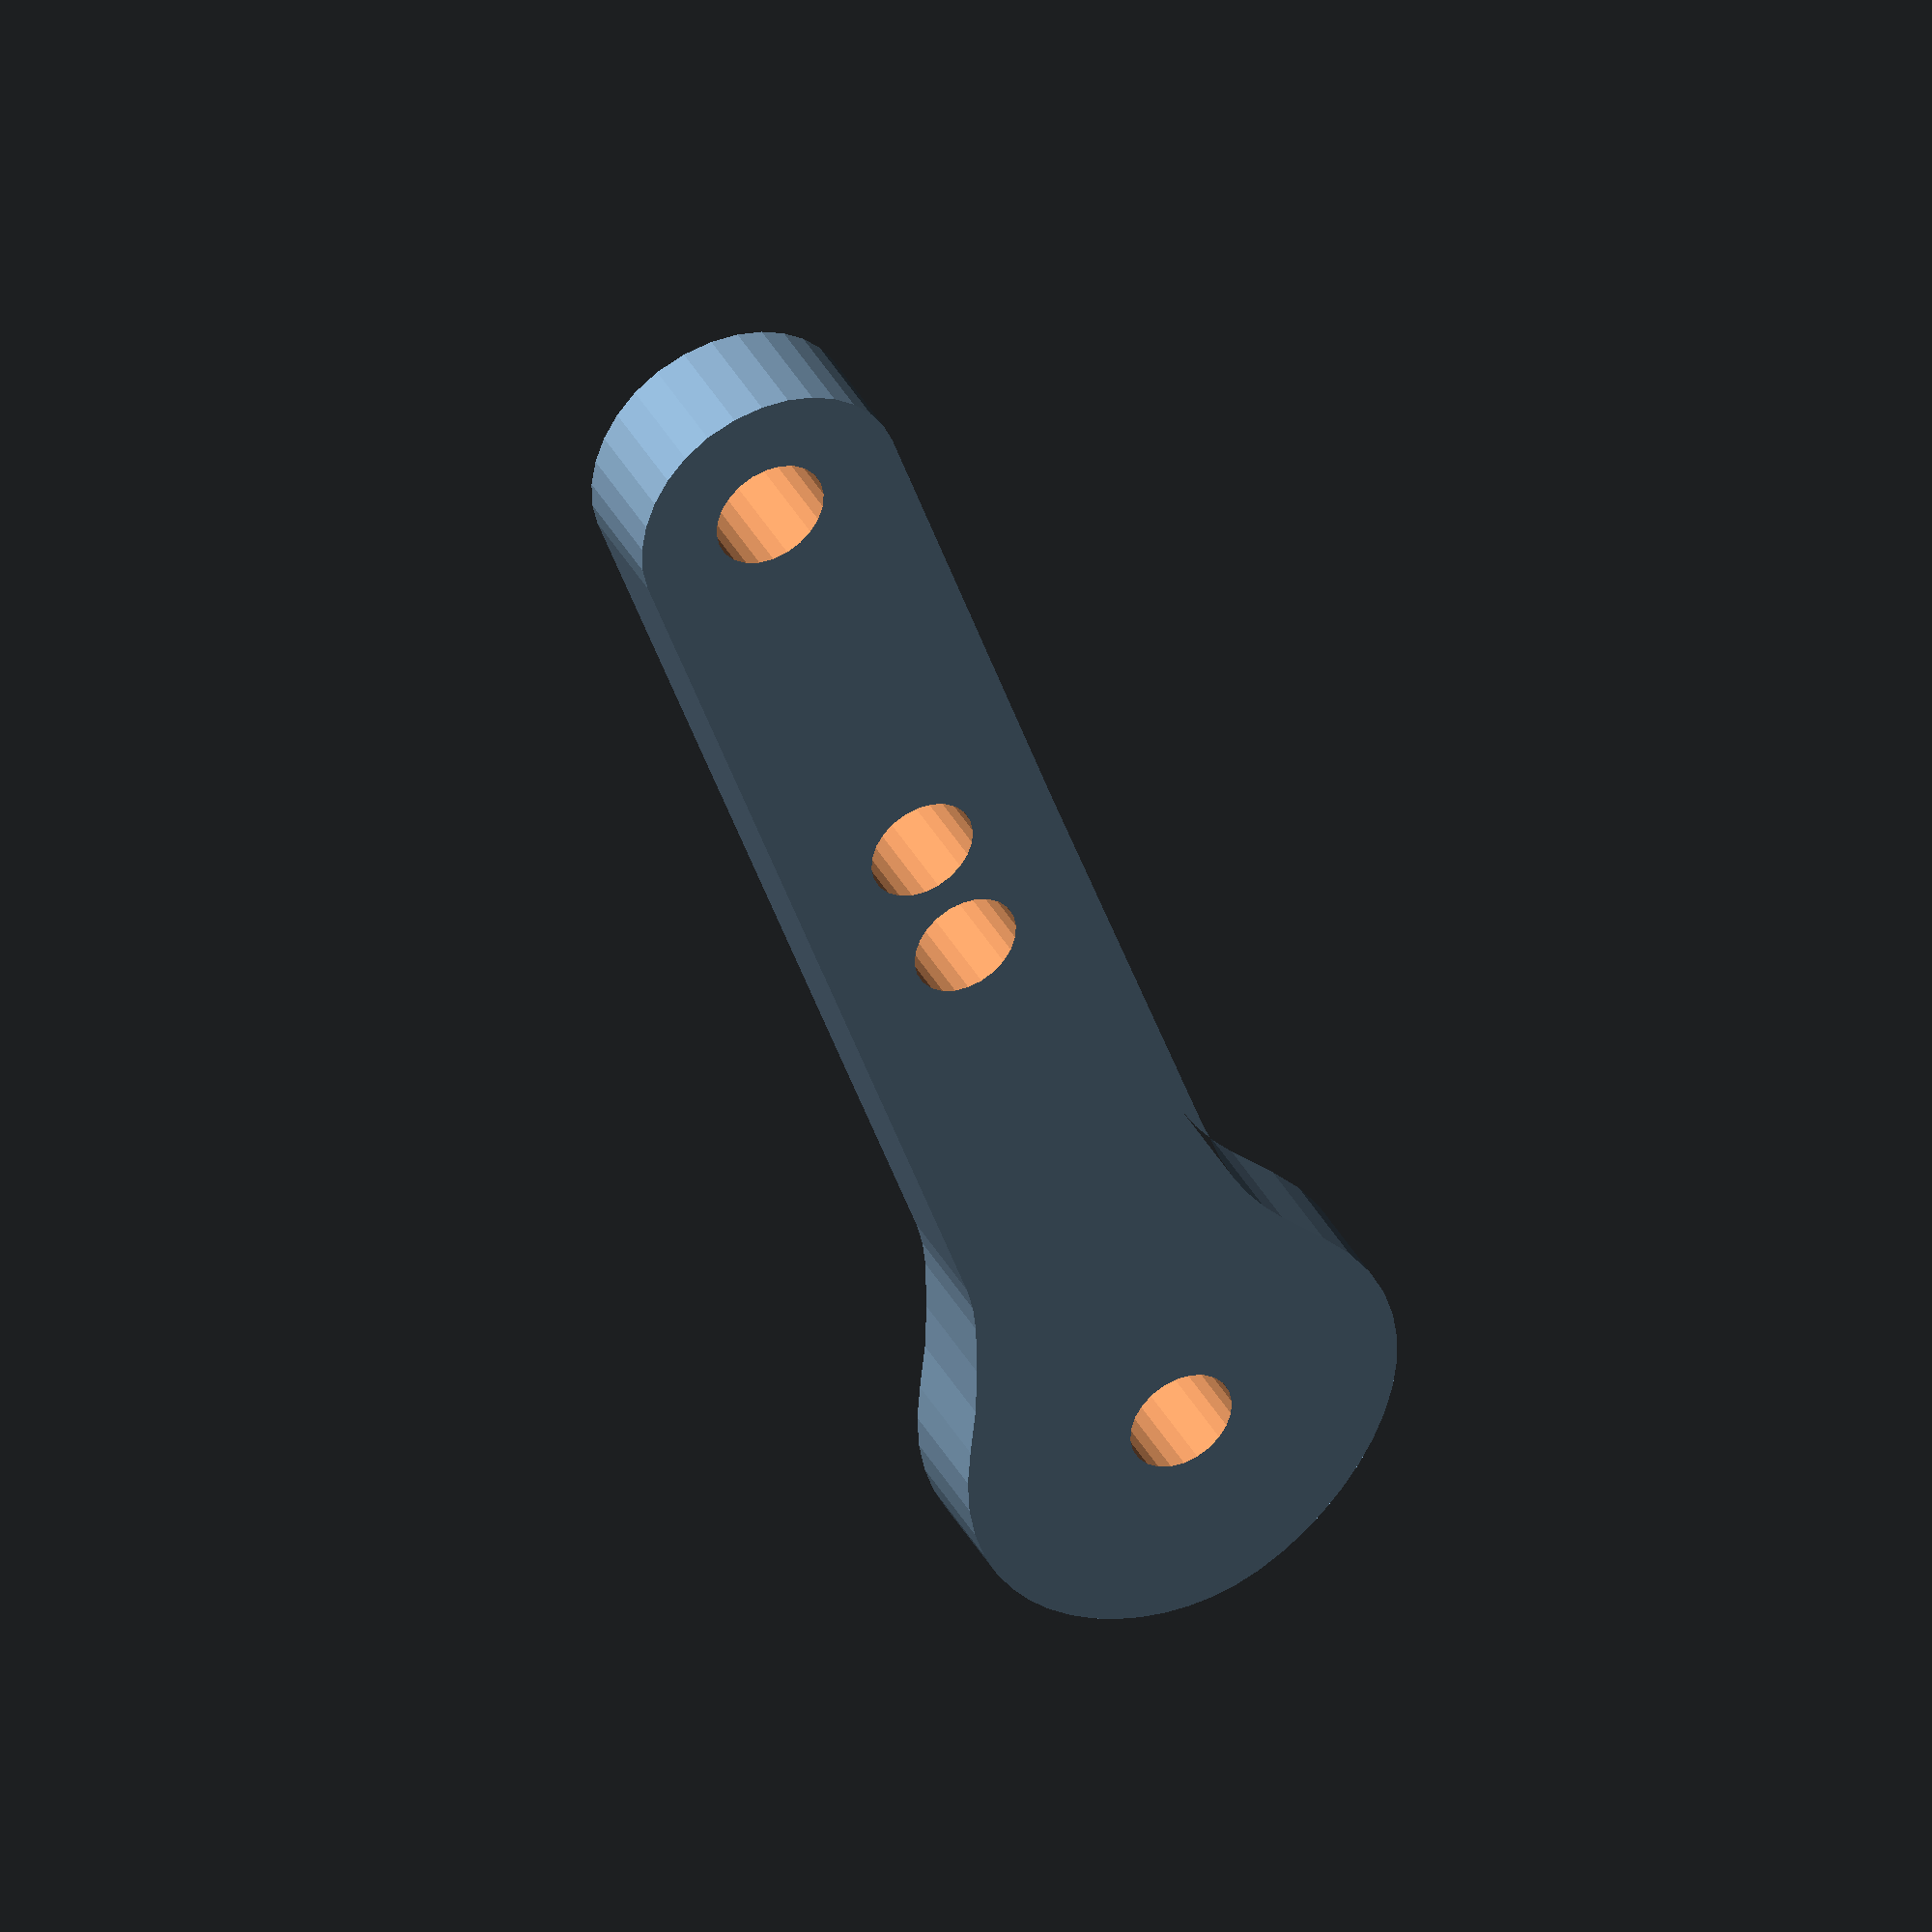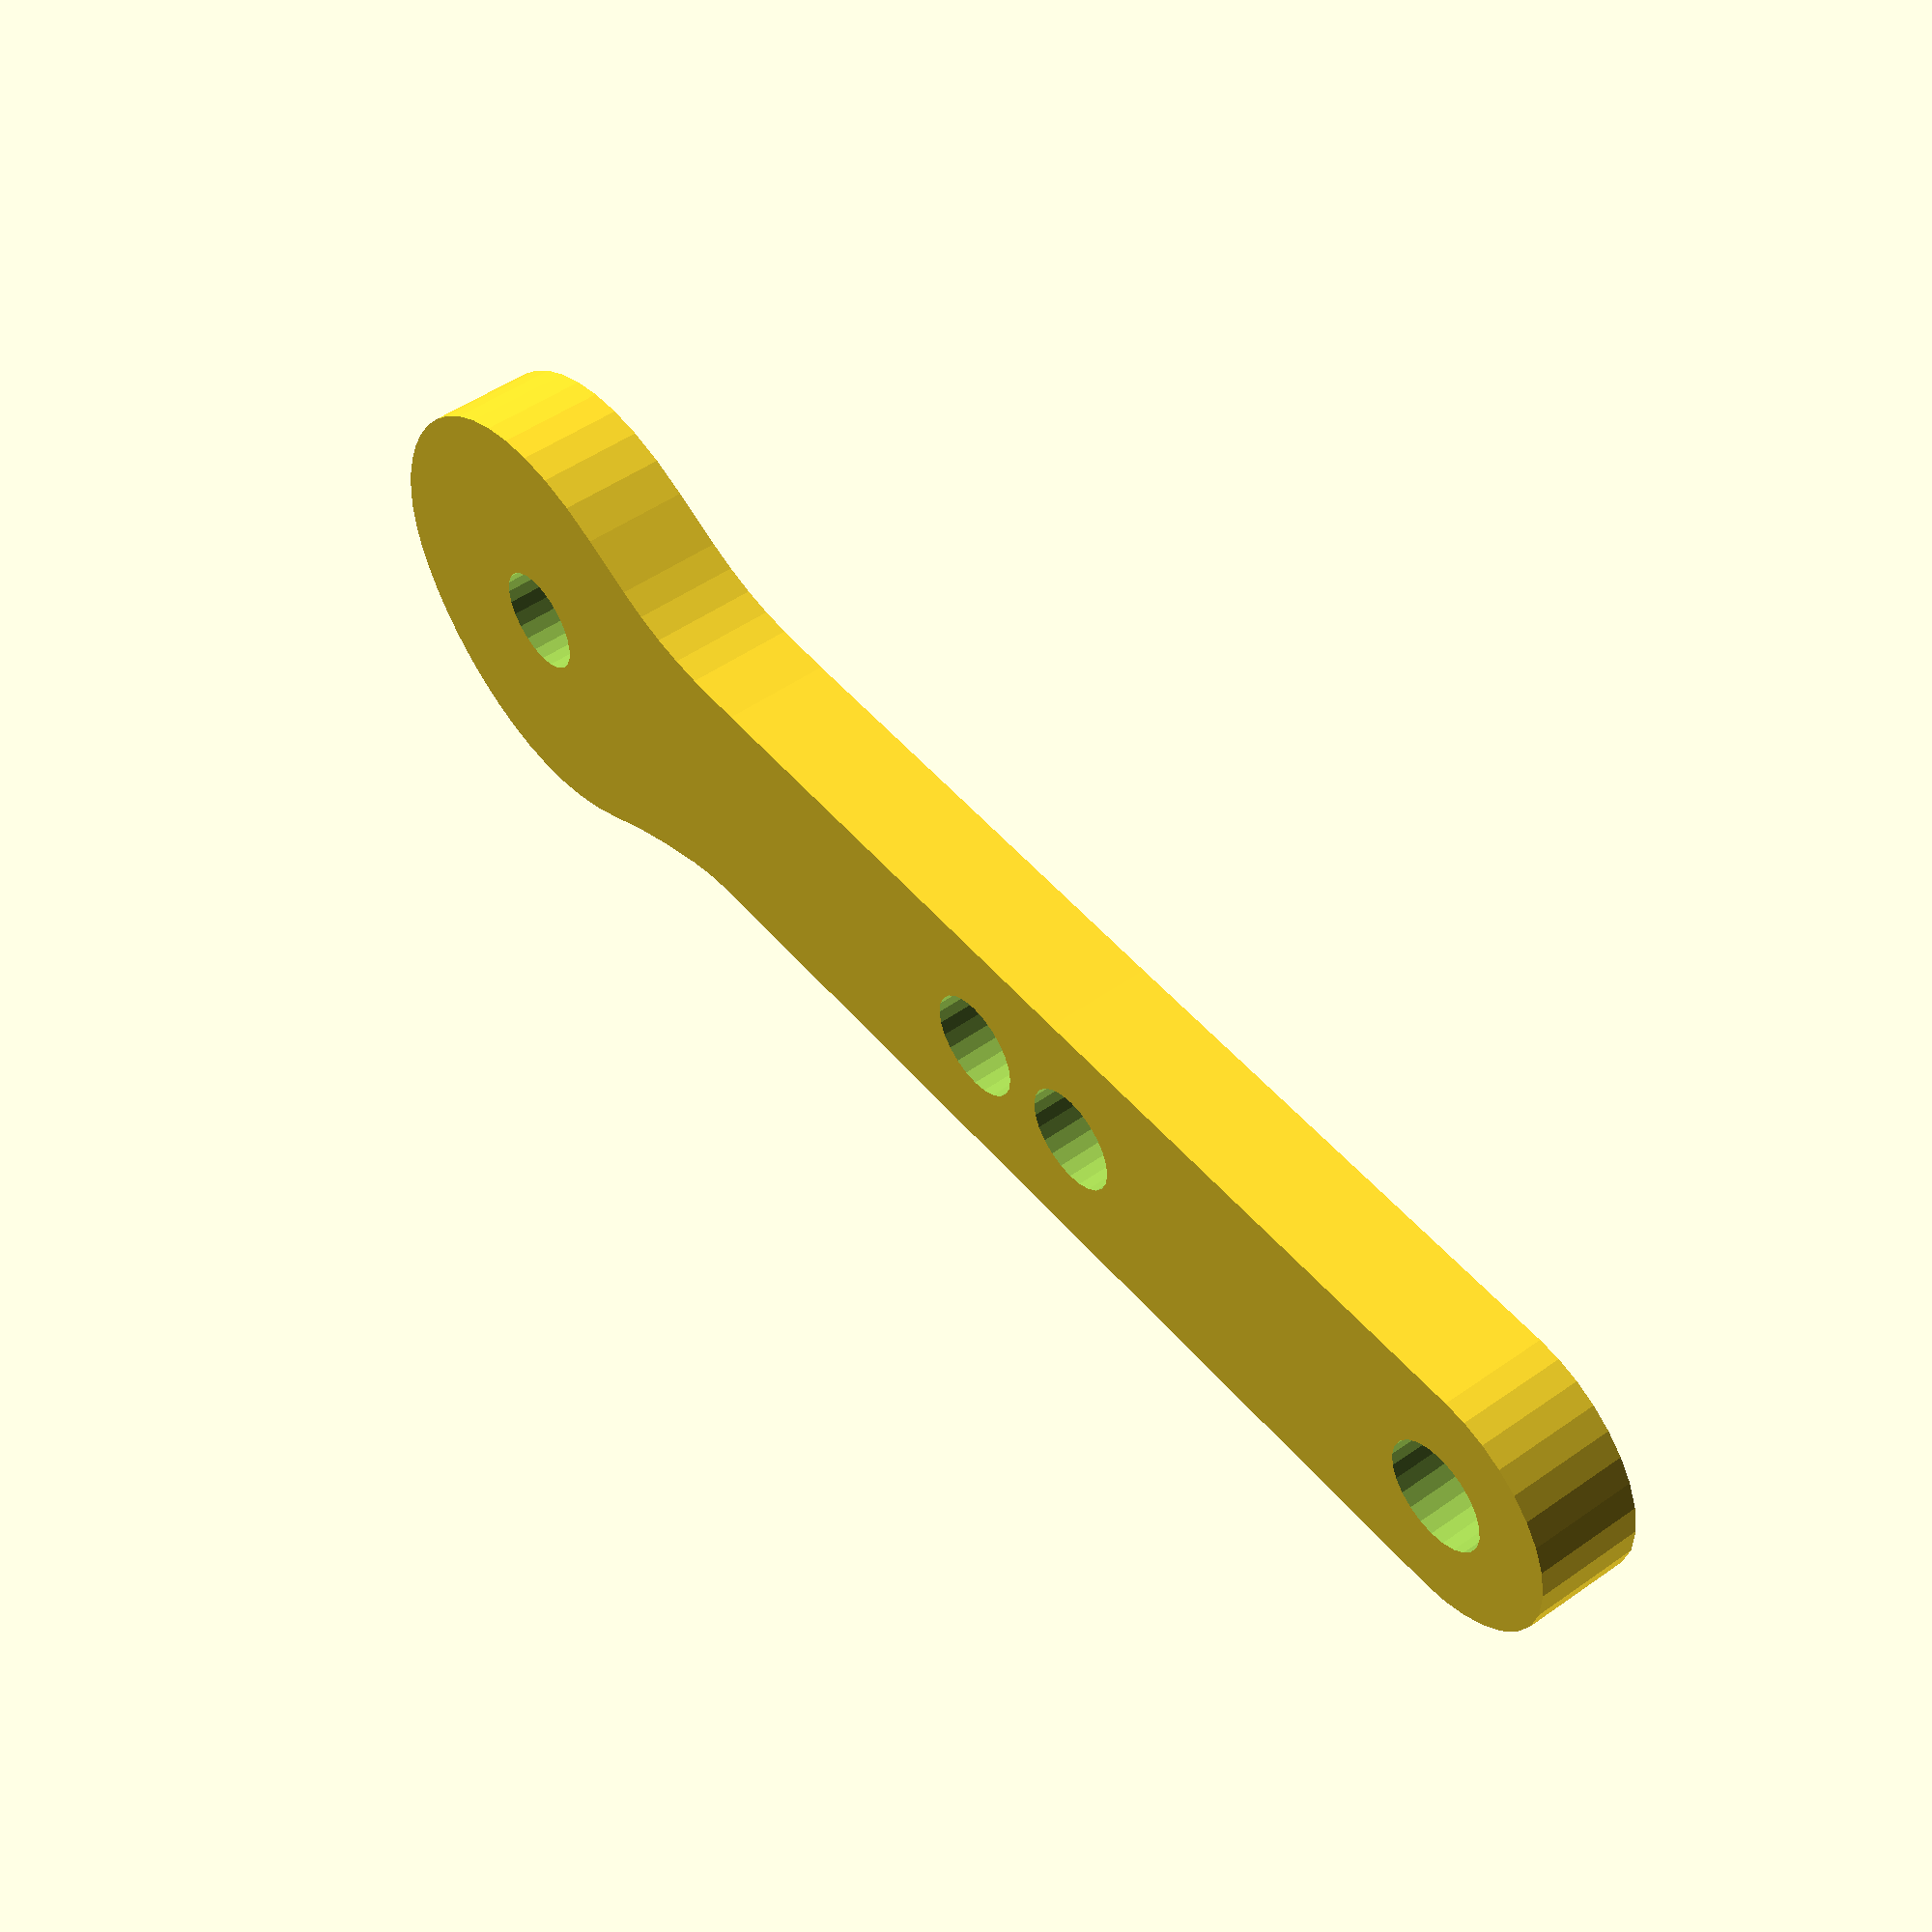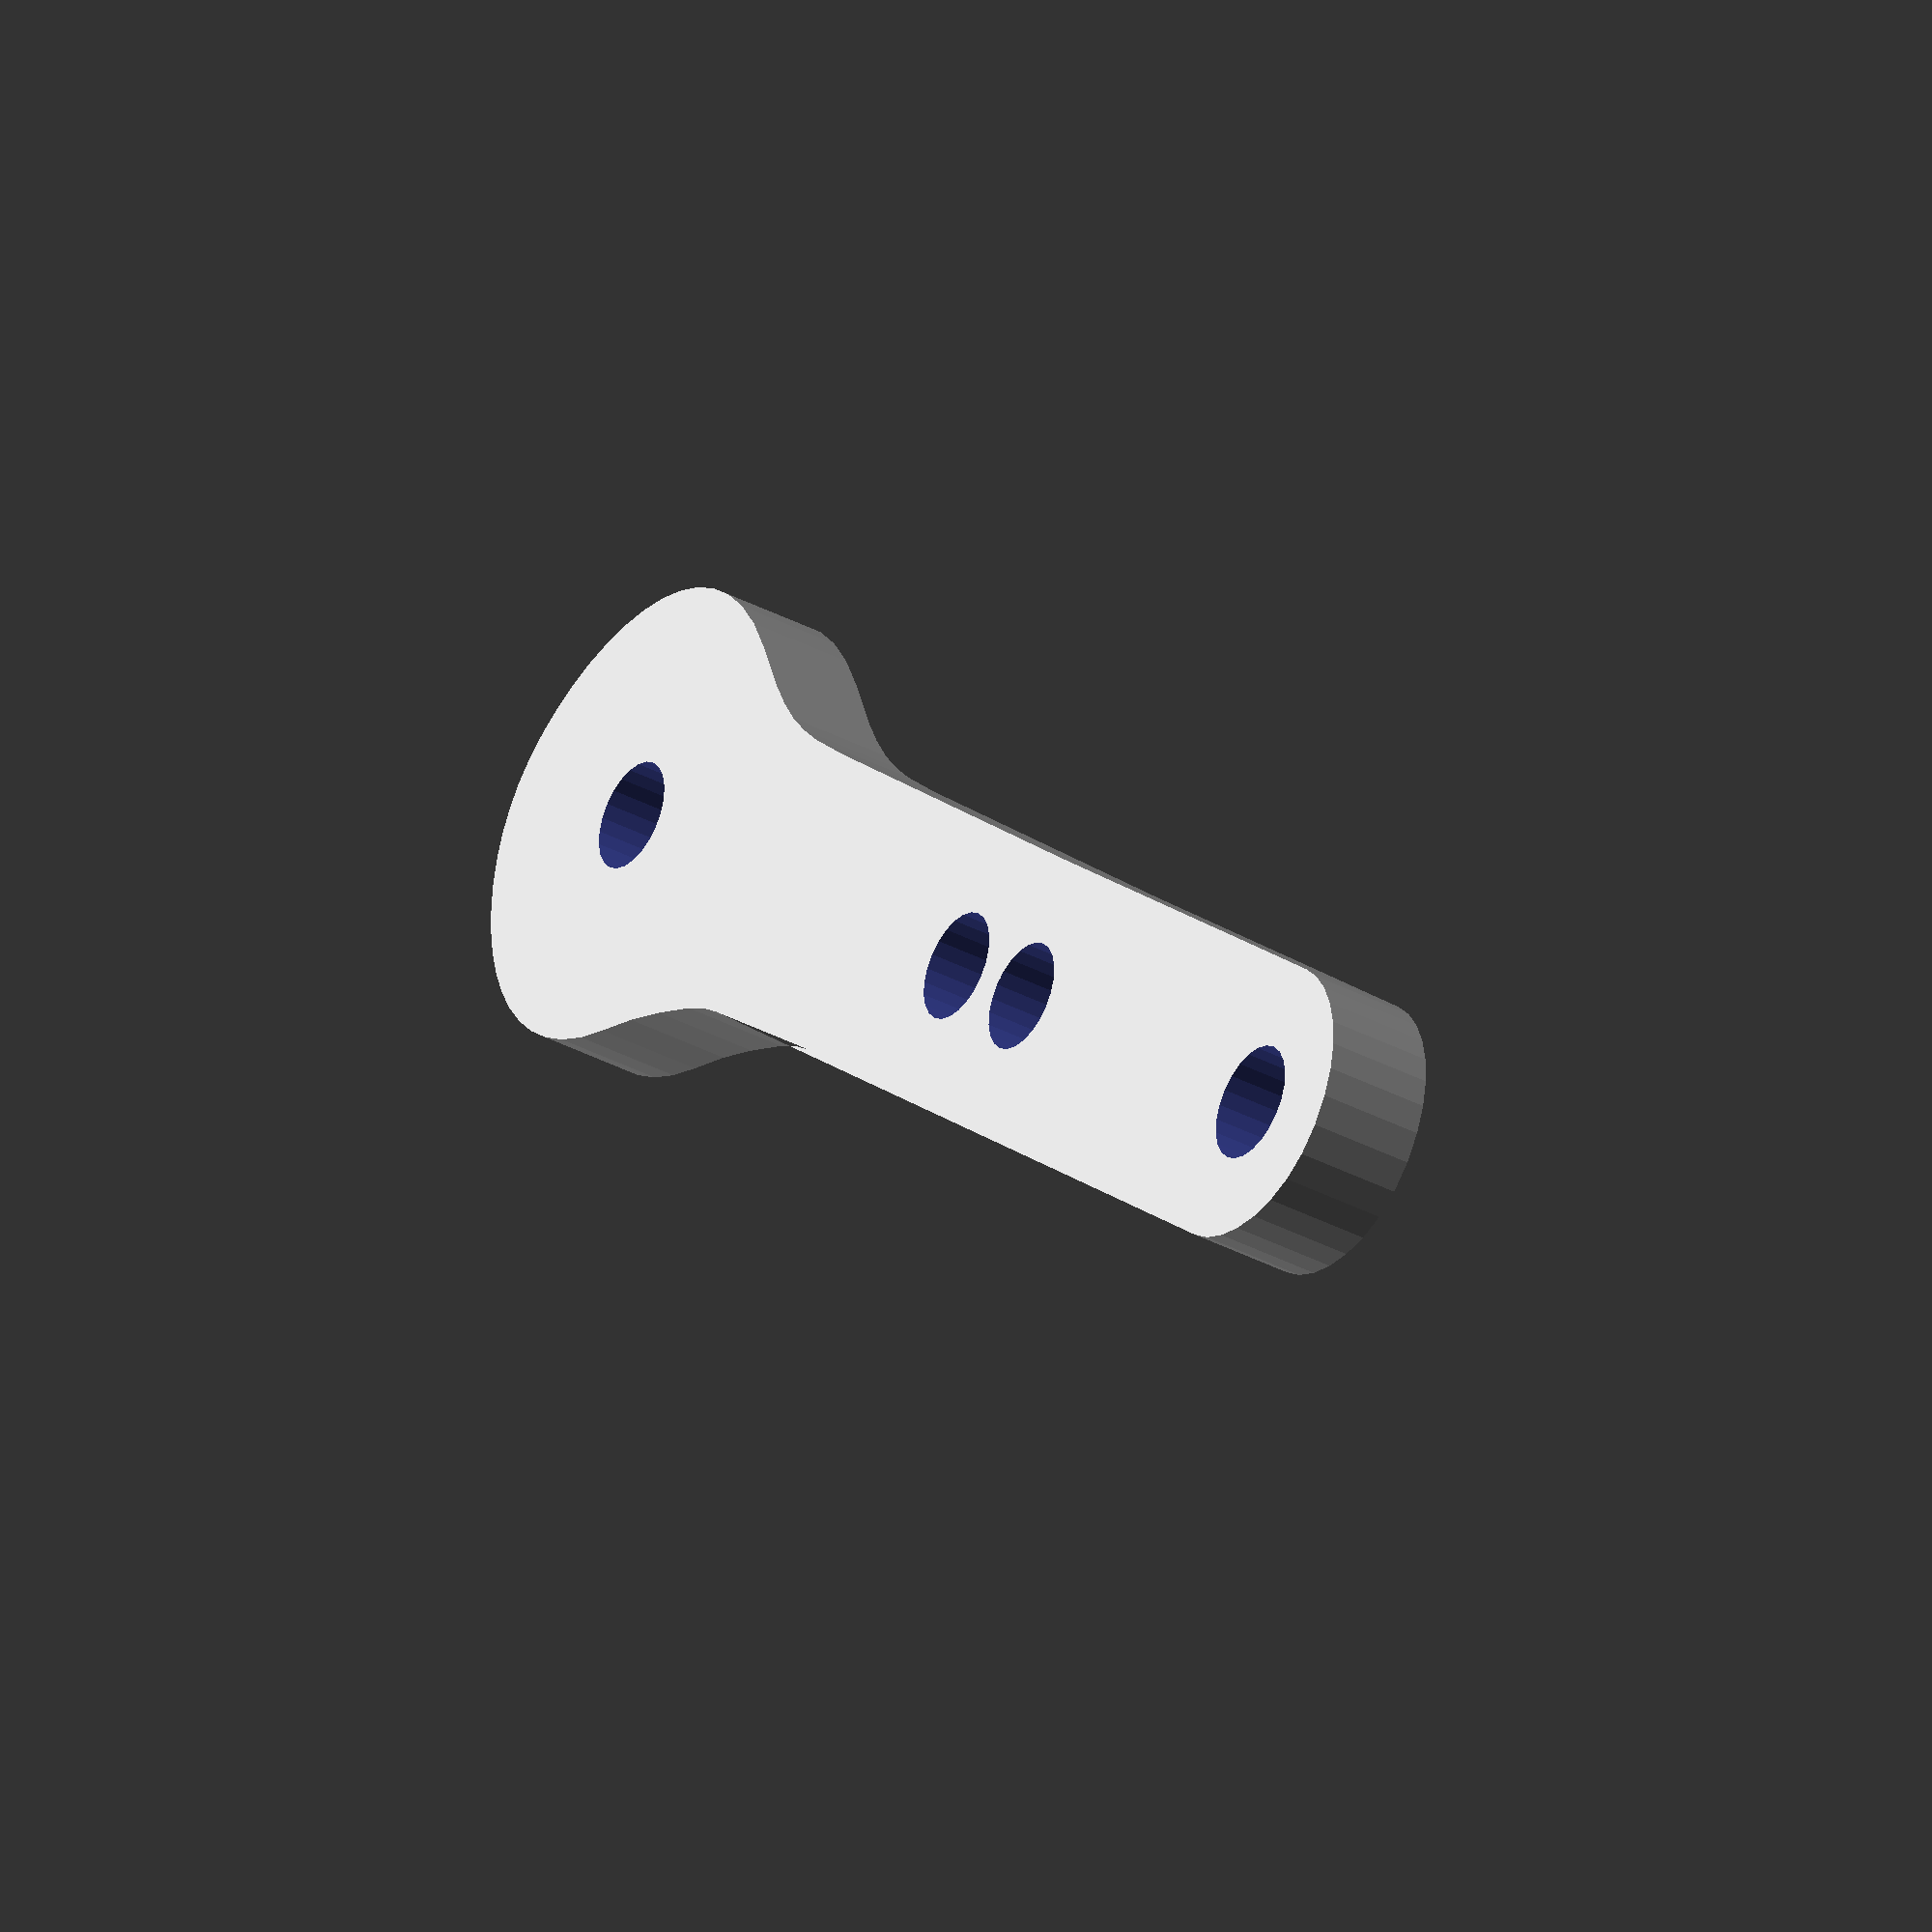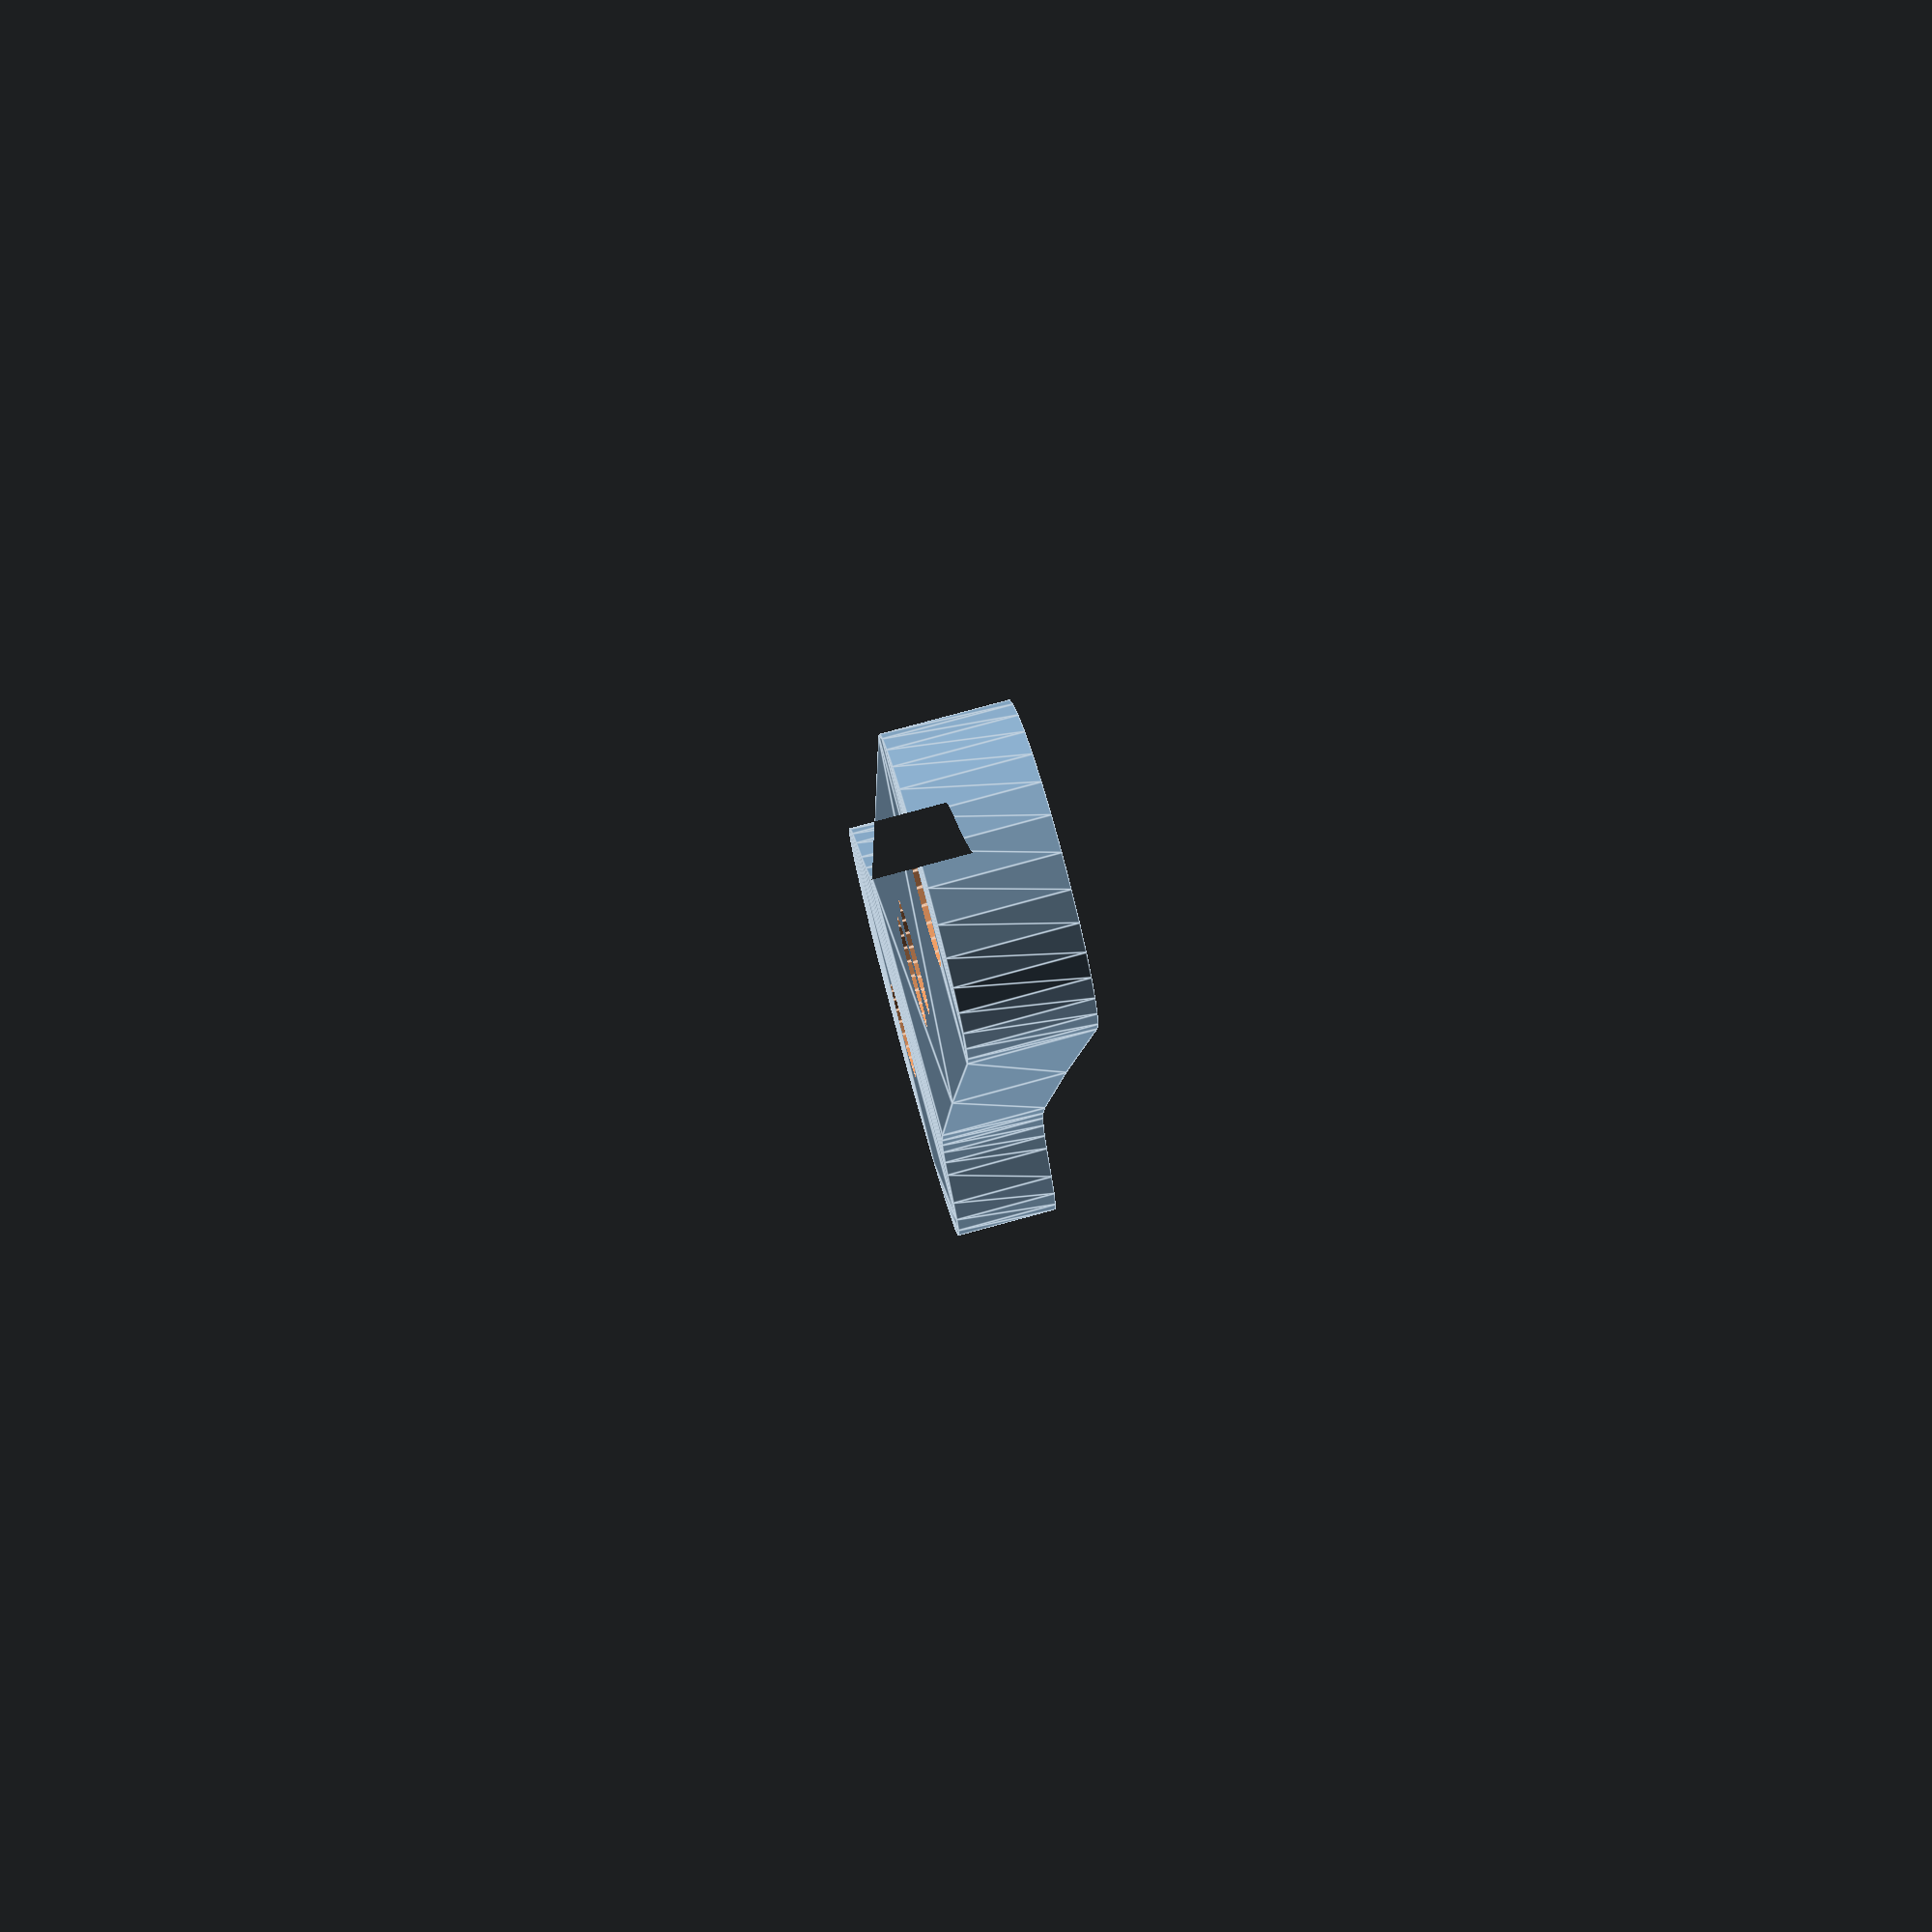
<openscad>

// Module names are of the form poly_<inkscape-path-id>().  As a result,
// you can associate a polygon in this OpenSCAD program with the corresponding
// SVG element in the Inkscape document by looking for the XML element with
// the attribute id="inkscape-path-id".

// fudge value is used to ensure that subtracted solids are a tad taller
// in the z dimension than the polygon being subtracted from.  This helps
// keep the resulting .stl file manifold.
fudge = 0.1;

module poly_path873(h)
{
  scale([25.4/96, -25.4/96, 1]) union()
  {
    difference()
    {
       linear_extrude(height=h)
         polygon([[-34.407014,-14.450794],[77.080104,-14.540794],[79.720117,-14.268063],[82.351990,-13.457282],[84.860193,-12.147694],[87.129201,-10.378544],[89.043487,-8.189076],[90.487522,-5.618532],[91.345780,-2.706157],[91.502734,0.508806],[90.984140,3.575420],[89.931539,6.299240],[88.428472,8.659118],[86.558481,10.633906],[84.405108,12.202456],[82.051893,13.343621],[79.582378,14.036254],[77.080104,14.259206],[20.719264,14.041406],[-30.999984,14.259206],[-37.243458,14.475368],[-40.340171,14.834291],[-43.382764,15.468306],[-46.387240,16.459004],[-49.295689,17.729218],[-54.946594,20.659206],[-58.870515,22.419011],[-62.650394,23.508574],[-66.270265,23.980804],[-69.714160,23.888607],[-72.966113,23.284892],[-76.010155,22.222567],[-78.830320,20.754540],[-81.410640,18.933718],[-83.735149,16.813010],[-85.787879,14.445324],[-87.552862,11.883567],[-89.014132,9.180648],[-90.155722,6.389474],[-90.961663,3.562954],[-91.415990,0.753995],[-91.502734,-1.984494],[-91.219703,-4.563829],[-90.579564,-7.133095],[-89.601646,-9.654605],[-88.305282,-12.090673],[-86.709803,-14.403610],[-84.834539,-16.555730],[-82.698821,-18.509346],[-80.321981,-20.226769],[-77.723351,-21.670314],[-74.922260,-22.802293],[-71.938040,-23.585019],[-68.790022,-23.980804],[-65.497537,-23.951961],[-62.079917,-23.460803],[-58.556492,-22.469644],[-54.946594,-20.940794],[-50.235559,-18.760982],[-45.377374,-16.944094],[-39.959034,-15.265257],[-37.200894,-14.675462],[-34.407014,-14.450794]]);
       translate([0, 0, -fudge])
         linear_extrude(height=h+2*fudge)
           polygon([[29.458054,-0.140794],[29.262538,-1.620684],[28.699636,-2.976863],[27.807525,-4.143147],[26.624381,-5.053350],[25.244776,-5.623427],[23.788764,-5.813453],[22.332752,-5.623427],[20.953146,-5.053350],[19.770003,-4.143147],[18.877892,-2.976863],[18.314990,-1.620684],[18.119474,-0.140794],[18.314990,1.339095],[18.877892,2.695274],[19.770003,3.861558],[20.953146,4.771762],[22.332752,5.341838],[23.788764,5.531864],[25.244776,5.341838],[26.624381,4.771762],[27.807525,3.861558],[28.699636,2.695274],[29.262538,1.339095],[29.458054,-0.140794],[29.458054,-0.140794]]);
       translate([0, 0, -fudge])
         linear_extrude(height=h+2*fudge)
           polygon([[14.339944,-0.140794],[14.144852,-1.621074],[13.582179,-2.977690],[12.690112,-4.144405],[11.506837,-5.054981],[10.126974,-5.625303],[8.670655,-5.815410],[7.214335,-5.625303],[5.834472,-5.054981],[4.651198,-4.144405],[3.759131,-2.977690],[3.196458,-1.621074],[3.001366,-0.140794],[3.196458,1.339485],[3.759131,2.696101],[4.651198,3.862816],[5.834472,4.773393],[7.214335,5.343714],[8.670655,5.533821],[10.126974,5.343714],[11.506837,4.773393],[12.690112,3.862816],[13.582179,2.696101],[14.144852,1.339485],[14.339944,-0.140794],[14.339944,-0.140794]]);
       translate([0, 0, -fudge])
         linear_extrude(height=h+2*fudge)
           polygon([[83.080104,-0.140794],[82.872411,-1.706300],[82.276256,-3.140794],[81.332025,-4.374327],[80.080104,-5.336947],[78.620490,-5.939833],[77.080104,-6.140794],[75.539718,-5.939833],[74.080104,-5.336947],[72.828182,-4.374327],[71.883951,-3.140794],[71.287797,-1.706300],[71.080104,-0.140794],[71.287797,1.424711],[71.883951,2.859206],[72.828182,4.092738],[74.080104,5.055358],[75.539718,5.658244],[77.080104,5.859206],[78.620490,5.658244],[80.080104,5.055358],[81.332025,4.092738],[82.276256,2.859206],[82.872411,1.424711],[83.080104,-0.140794]]);
       translate([0, 0, -fudge])
         linear_extrude(height=h+2*fudge)
           polygon([[-61.250604,-0.140794],[-61.445956,-1.620835],[-62.008770,-2.977183],[-62.900864,-4.143633],[-64.084058,-5.053982],[-65.463763,-5.624153],[-66.919894,-5.814210],[-68.376025,-5.624153],[-69.755730,-5.053982],[-70.938925,-4.143633],[-71.831019,-2.977183],[-72.393832,-1.620835],[-72.589184,-0.140794],[-72.393832,1.339246],[-71.831019,2.695594],[-70.938925,3.862044],[-69.755730,4.772393],[-68.376025,5.342564],[-66.919894,5.532621],[-65.463763,5.342564],[-64.084058,4.772393],[-62.900864,3.862044],[-62.008770,2.695594],[-61.445956,1.339246],[-61.250604,-0.140794],[-61.250604,-0.140794]]);
    }
  }
}

module inkscape(h)
{

poly_path873(h);
}

inkscape(3);

</openscad>
<views>
elev=319.6 azim=251.4 roll=333.5 proj=o view=wireframe
elev=130.1 azim=1.0 roll=307.9 proj=p view=solid
elev=215.2 azim=317.9 roll=305.4 proj=o view=wireframe
elev=100.3 azim=95.3 roll=105.2 proj=p view=edges
</views>
